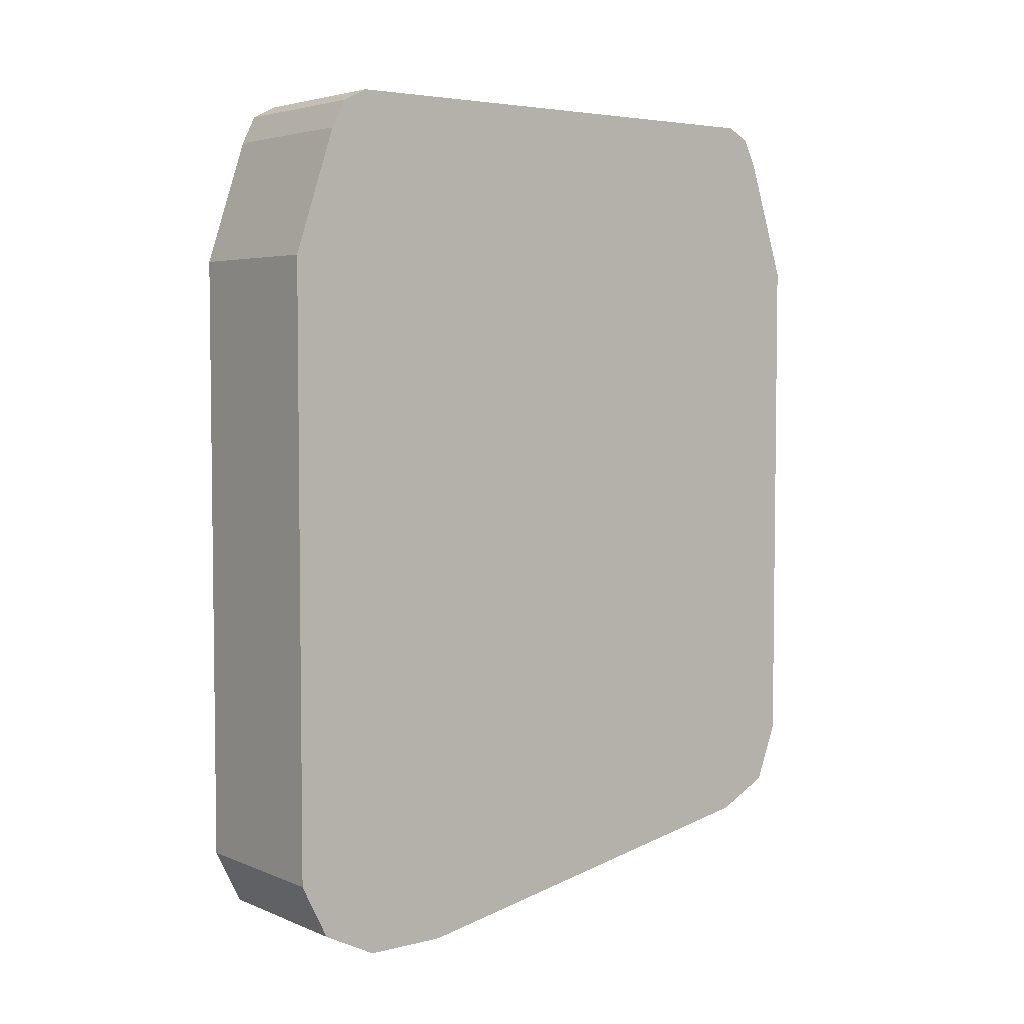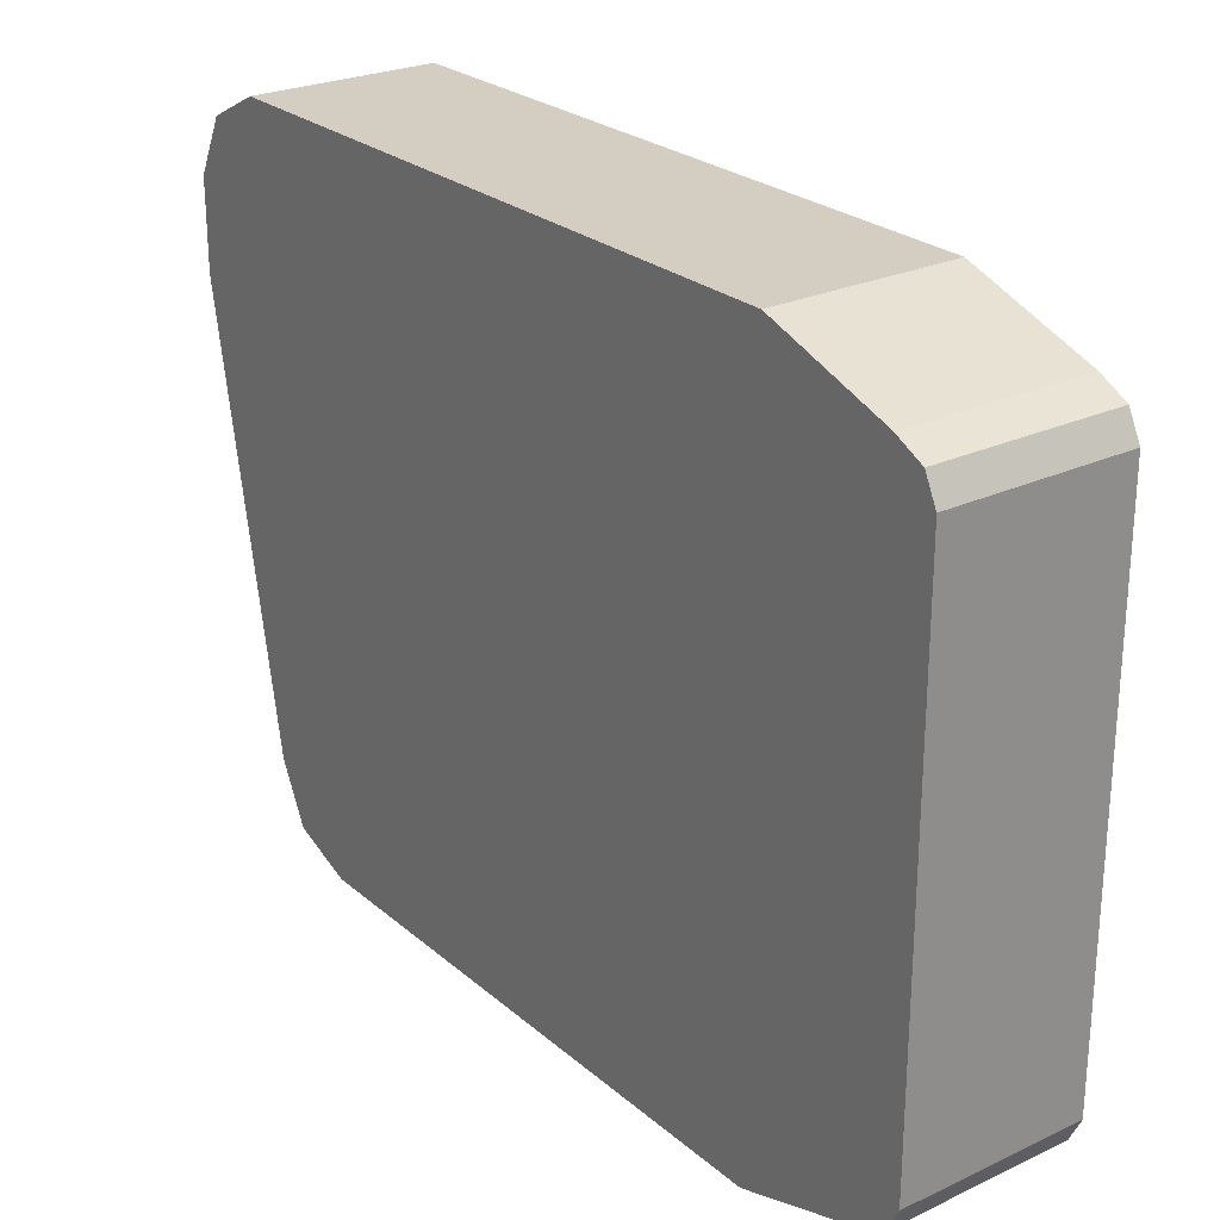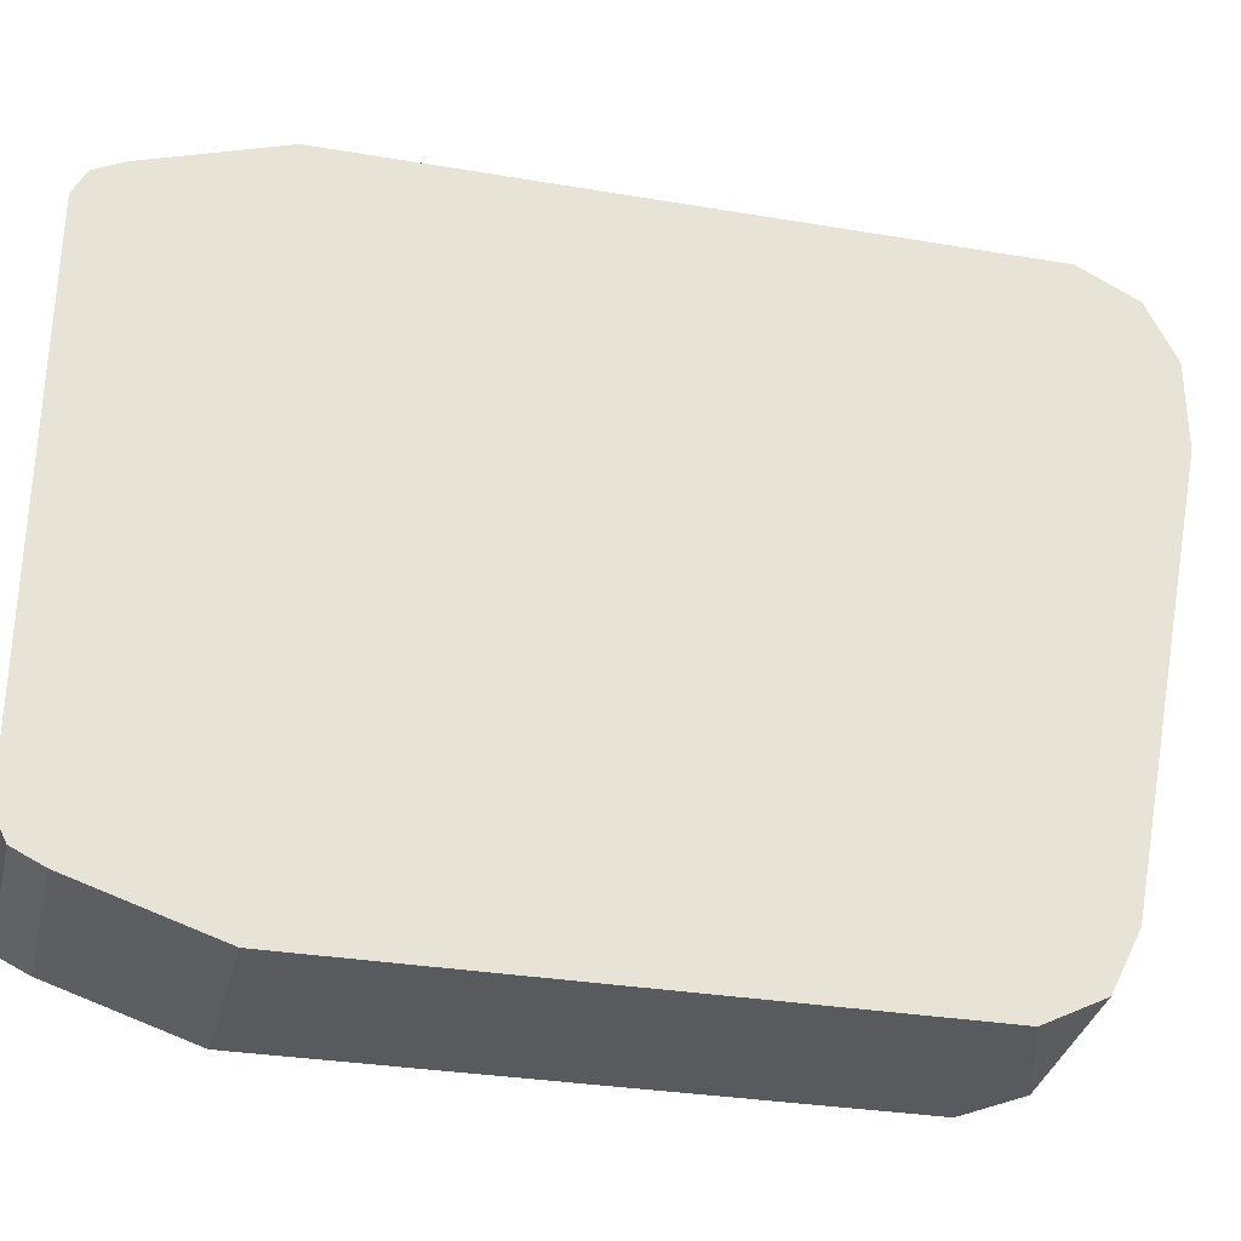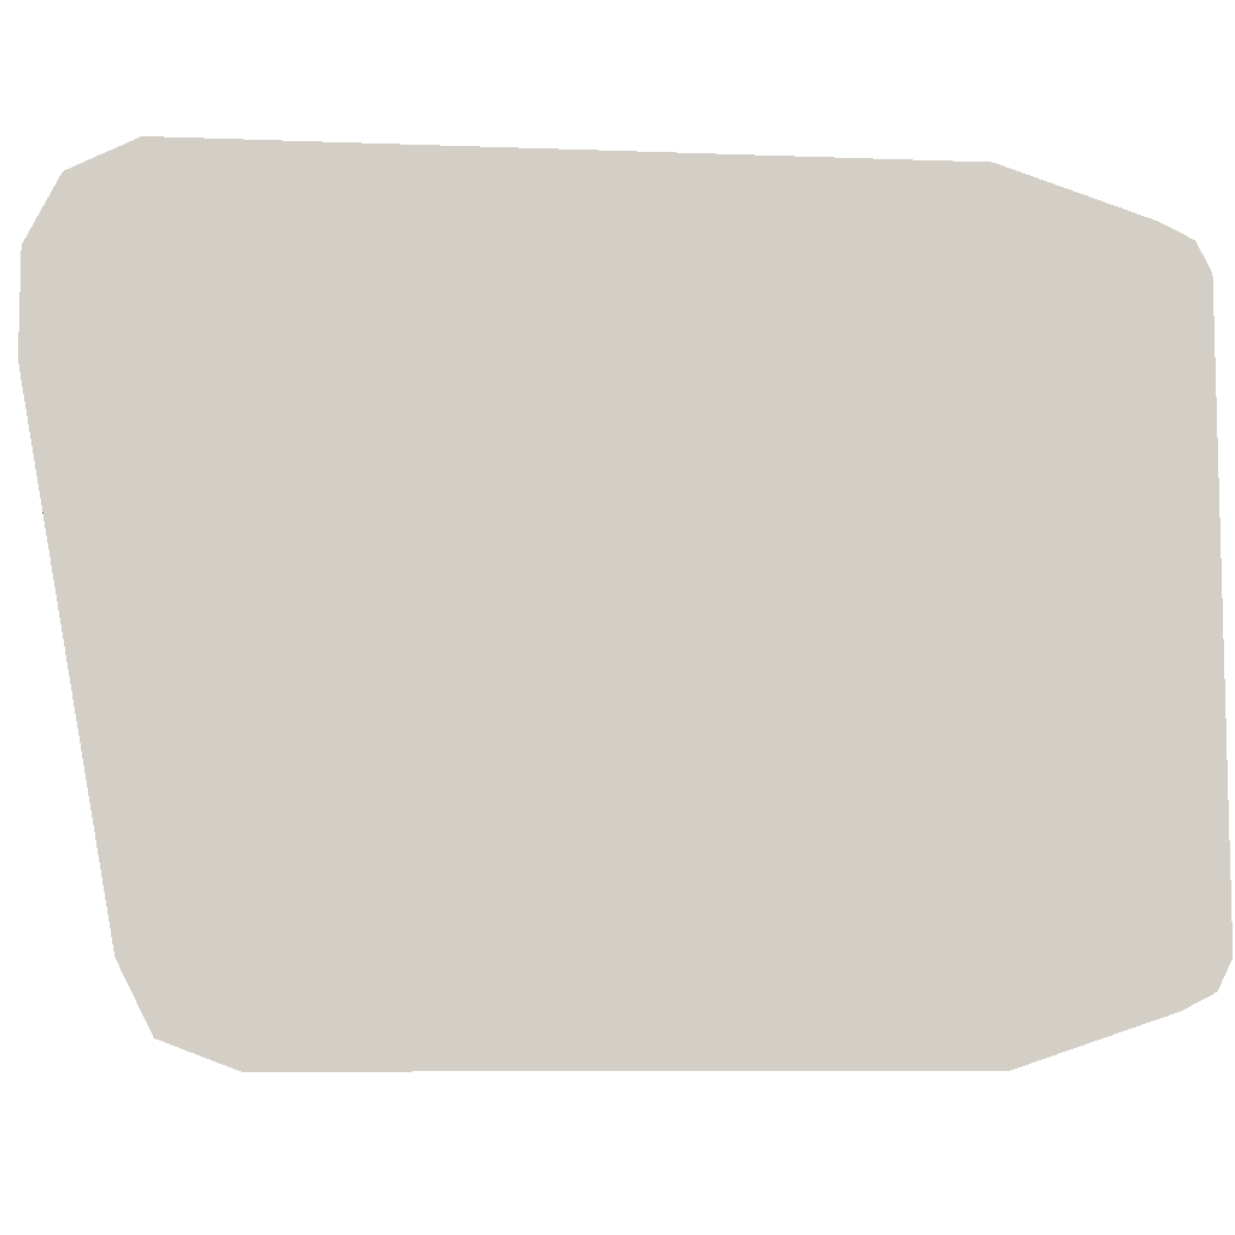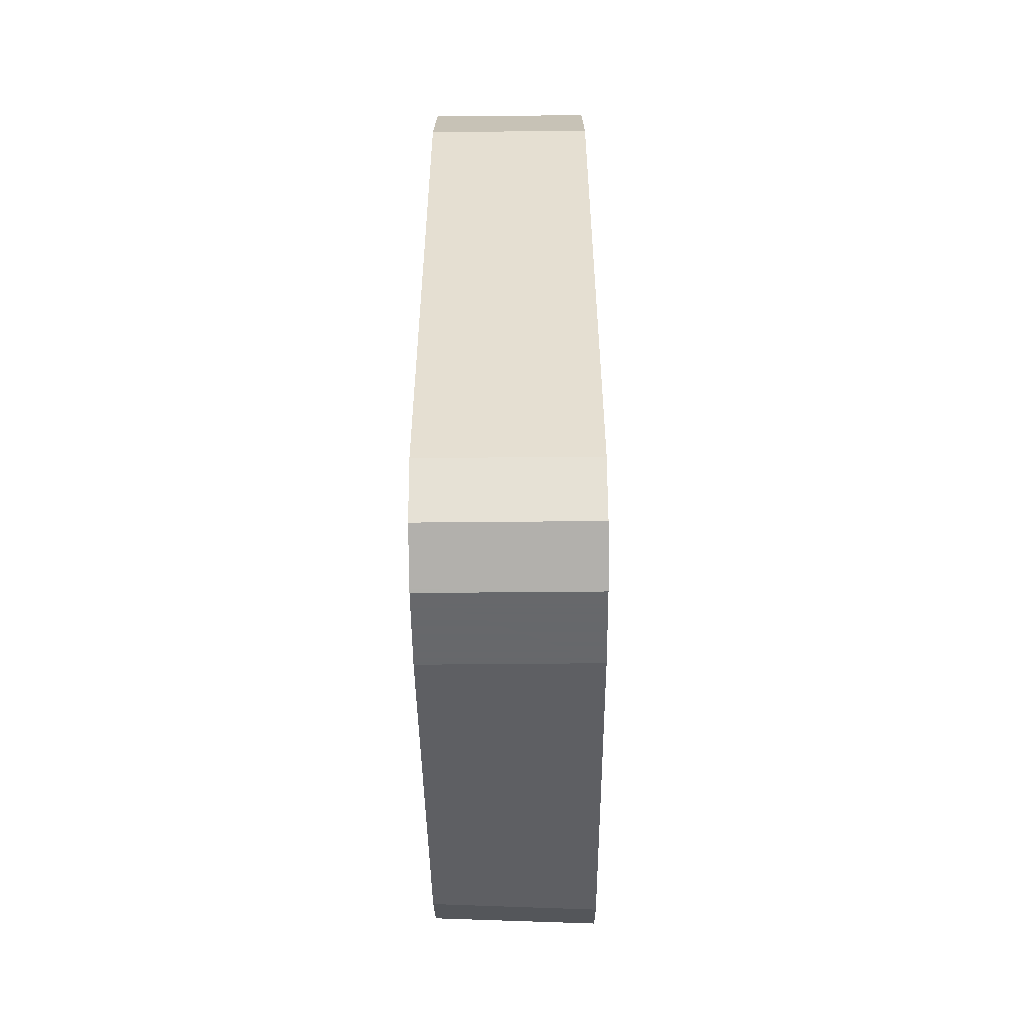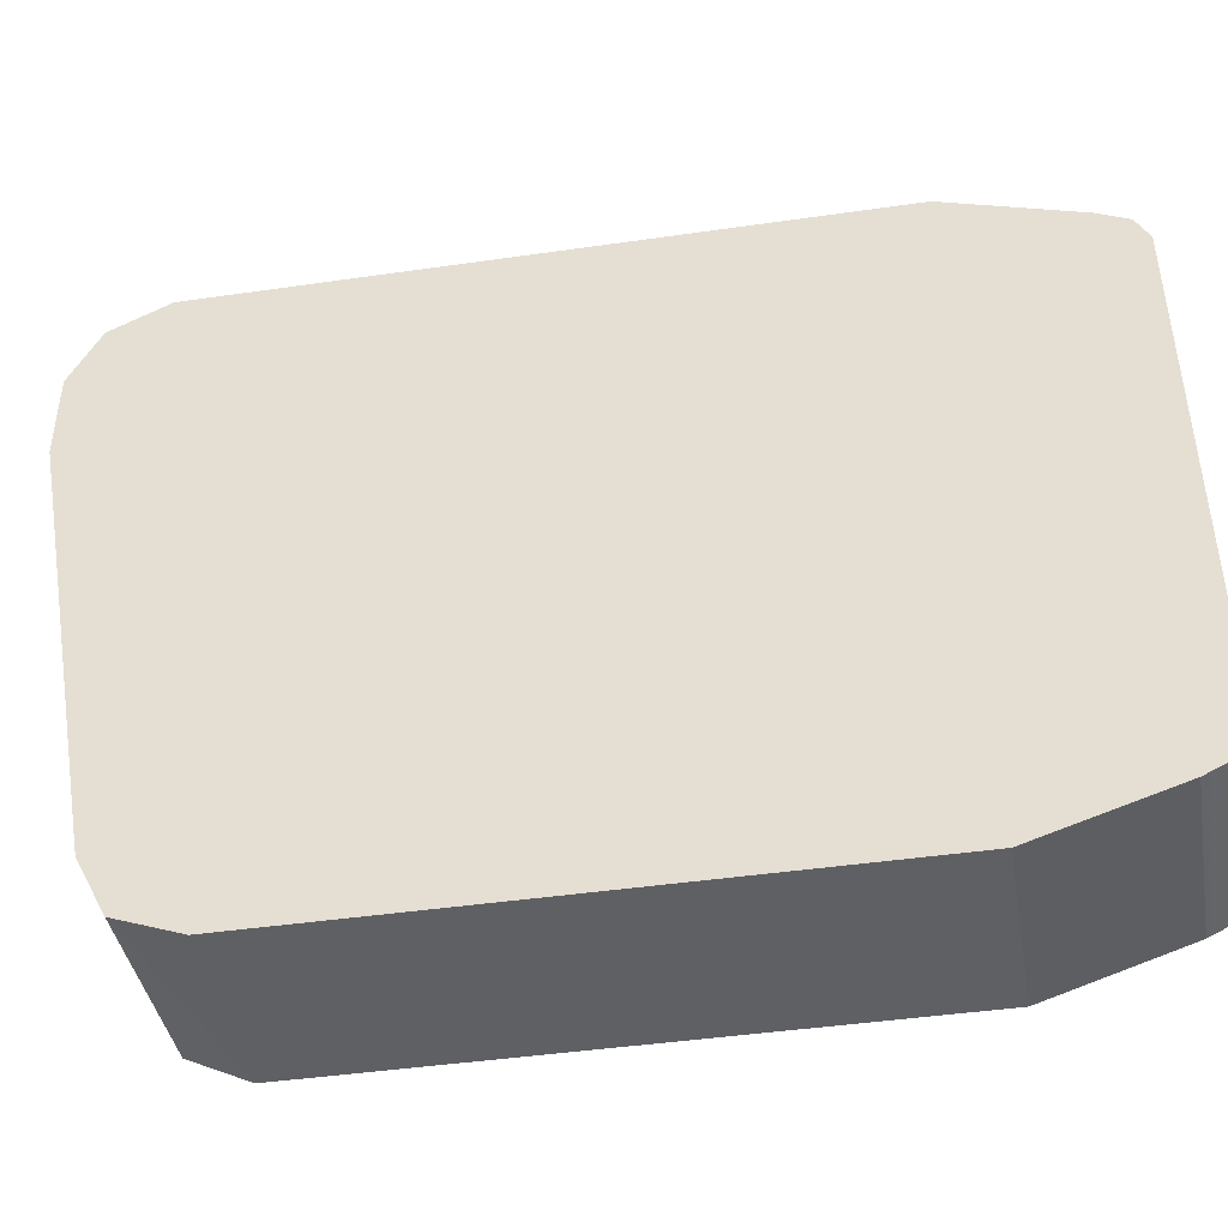
<metadata>
{"format":"obj","ext":"obj","renderer":"f3d","projection":"perspective","resolution":1024,"background":"white","views":[{"elev":4.4,"azim":-128.3,"up":"+Z"},{"elev":25.3,"azim":-36.8,"up":"+Y"},{"elev":-31.1,"azim":76.4,"up":"+Y"},{"elev":-8.1,"azim":-95.8,"up":"+Y"},{"elev":-52.3,"azim":-179.4,"up":"+Z"},{"elev":-44.1,"azim":-80.4,"up":"+Y"}]}
</metadata>
<code>
v -0.11 0.1412 -0.2823
v -0.11 0.1235 -0.2294
v -0.03731 0.1412 -0.2823
v -0.11 0.1412 -0.547
v -0.11 0.1176 -0.2176
v -0.03731 0.1235 -0.2294
v -0.03731 0.1412 -0.547
v -0.11 0.1294 -0.5705
v -0.11 0.11 -0.2138
v -0.03731 0.1176 -0.2176
v -0.03731 0.1294 -0.5705
v -0.11 0.1204 -0.575
v -0.11 0.1071 -0.2124
v -0.03731 0.1071 -0.2124
v -0.03731 0.1072 -0.5816
v -0.11 0.1086 -0.5808
v -0.11 -0.1071 -0.2124
v -0.03731 -0.1071 -0.2124
v -0.03731 0.1059 -0.5822
v -0.11 0.1059 -0.5822
v -0.11 -0.1176 -0.2176
v -0.03731 -0.1176 -0.2176
v -0.03731 0.07058 -0.5822
v -0.11 0.07058 -0.5822
v -0.11 -0.1221 -0.2266
v -0.03731 -0.1228 -0.228
v -0.03731 -0.1059 -0.547
v -0.11 -0.1079 -0.5491
v -0.11 -0.1235 -0.2294
v -0.03731 -0.1235 -0.2294
v -0.03731 -0.1294 -0.5352
v -0.11 -0.1314 -0.5372
v -0.11 -0.1412 -0.2823
v -0.03731 -0.1412 -0.2823
v -0.03731 -0.1333 -0.5273
v -0.03731 -0.1412 -0.5117
v -0.11 -0.1412 -0.5117
f 15 19 20
f 11 15 12
f 13 18 14
f 13 17 18
f 12 15 16
f 15 20 16
f 9 14 10
f 4 7 11
f 8 11 12
f 5 9 10
f 4 11 8
f 3 11 7
f 3 15 11
f 17 21 22
f 9 13 14
f 17 22 18
f 29 34 30
f 19 23 24
f 3 19 15
f 33 37 36
f 32 36 37
f 32 35 36
f 31 35 32
f 29 33 34
f 28 31 32
f 27 31 28
f 26 29 30
f 25 29 26
f 23 28 24
f 23 27 28
f 22 25 26
f 21 25 22
f 19 24 20
f 33 36 34
f 3 23 19
f 1 21 17
f 3 31 27
f 1 33 29
f 1 37 33
f 1 32 37
f 1 28 32
f 1 24 28
f 1 20 24
f 1 29 25
f 1 12 16
f 1 4 8
f 1 7 4
f 1 3 7
f 1 6 3
f 1 2 6
f 3 27 23
f 1 8 12
f 1 25 21
f 1 16 20
f 1 13 9
f 3 35 31
f 1 17 13
f 3 36 35
f 3 34 36
f 3 30 34
f 3 22 26
f 3 18 22
f 3 26 30
f 3 10 14
f 3 6 10
f 2 10 6
f 2 5 10
f 1 5 2
f 1 9 5
f 3 14 18

</code>
